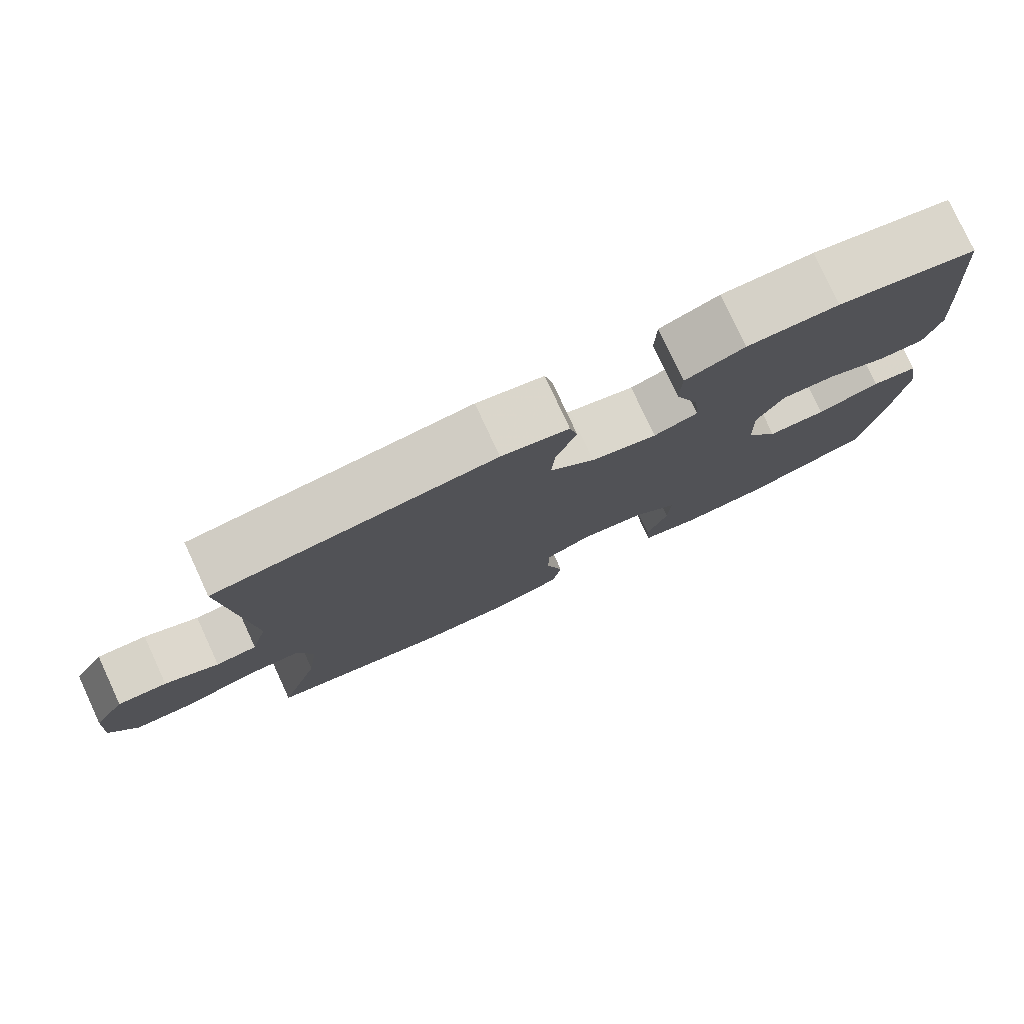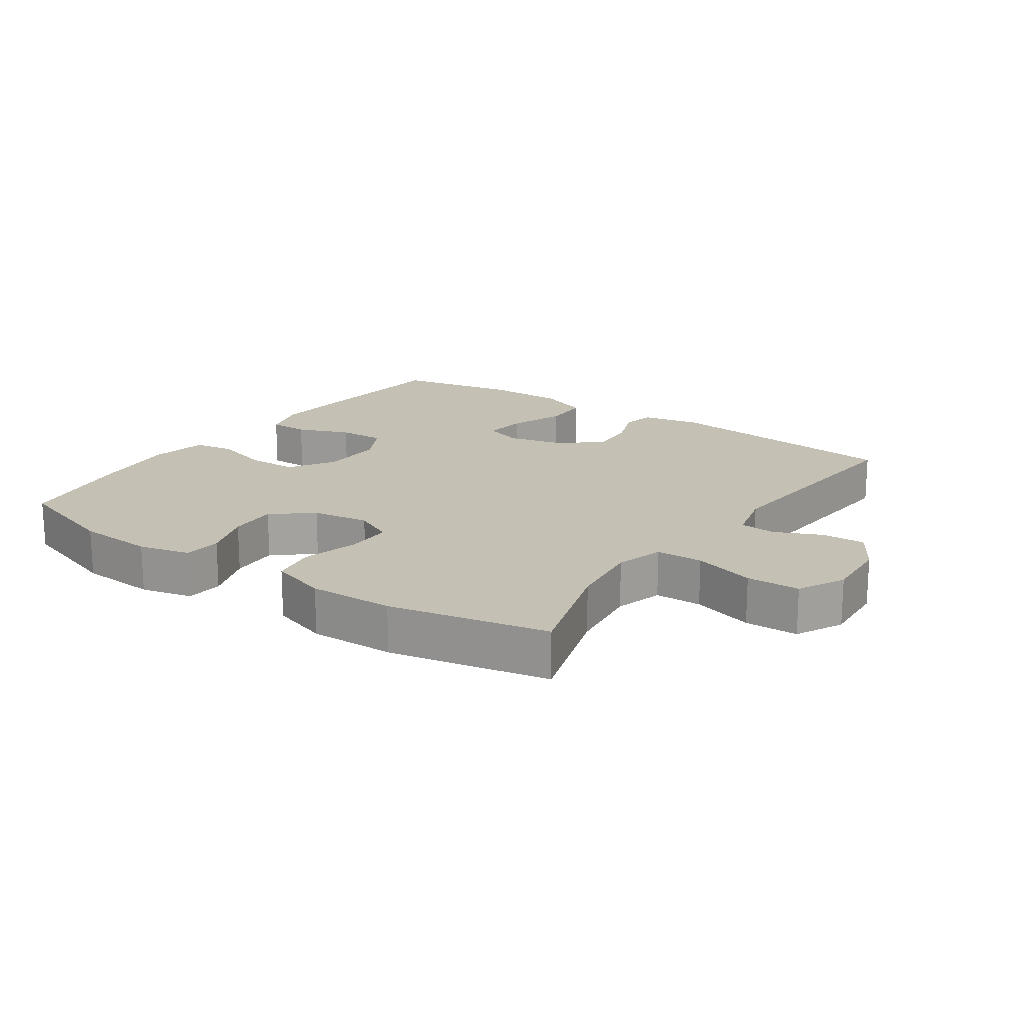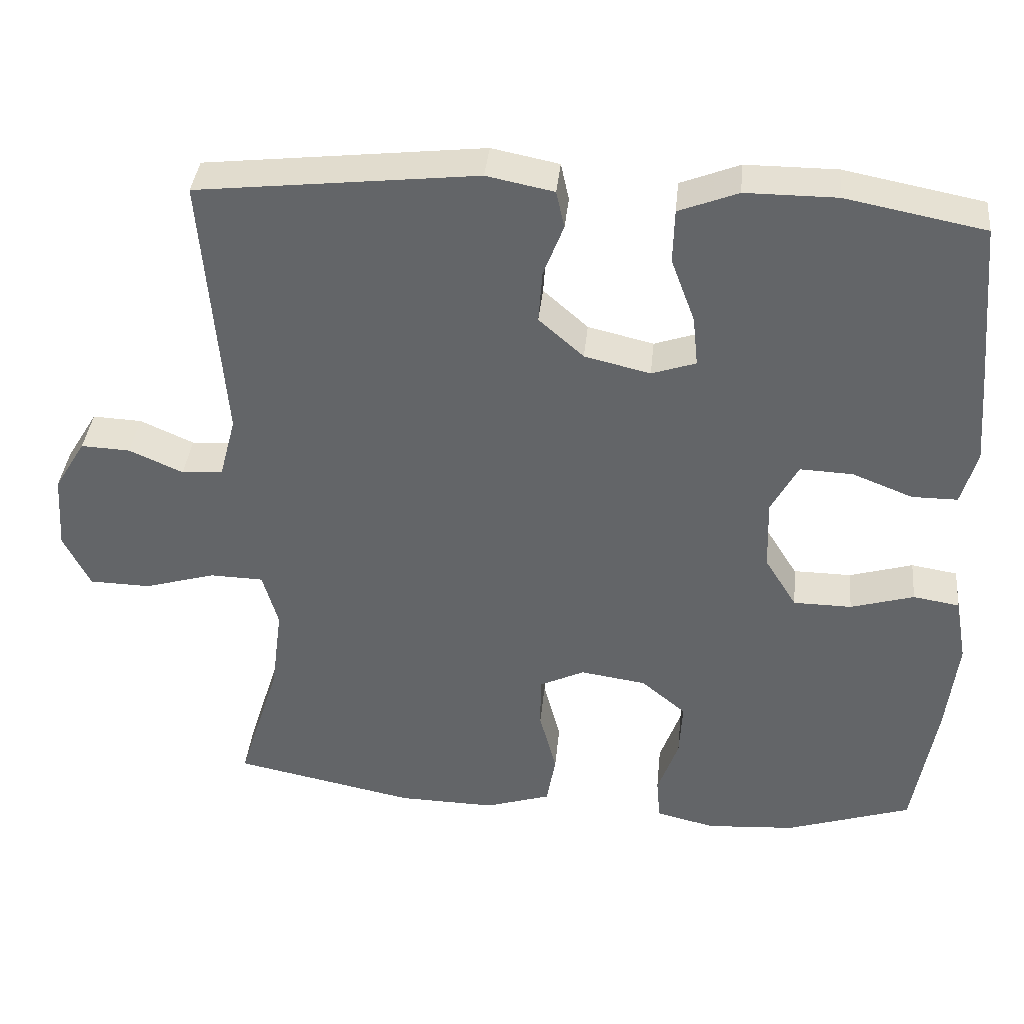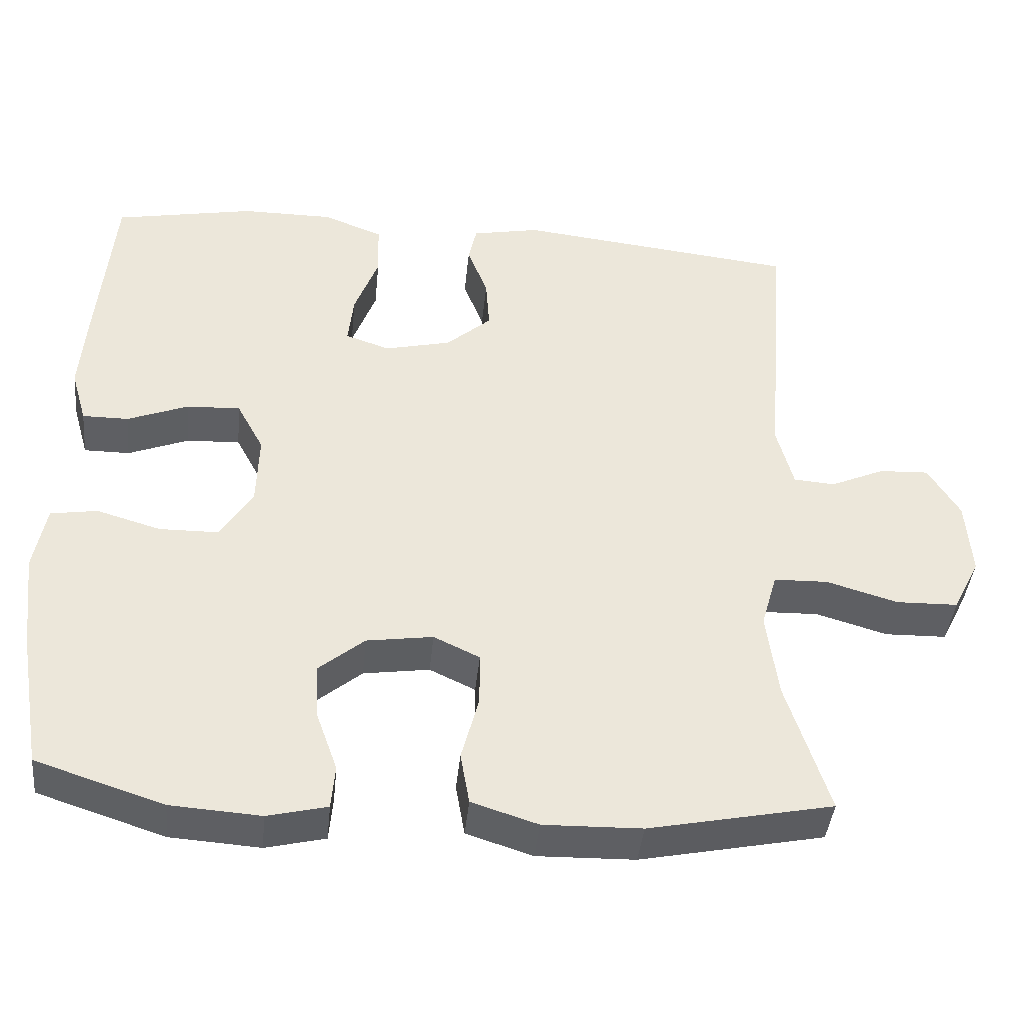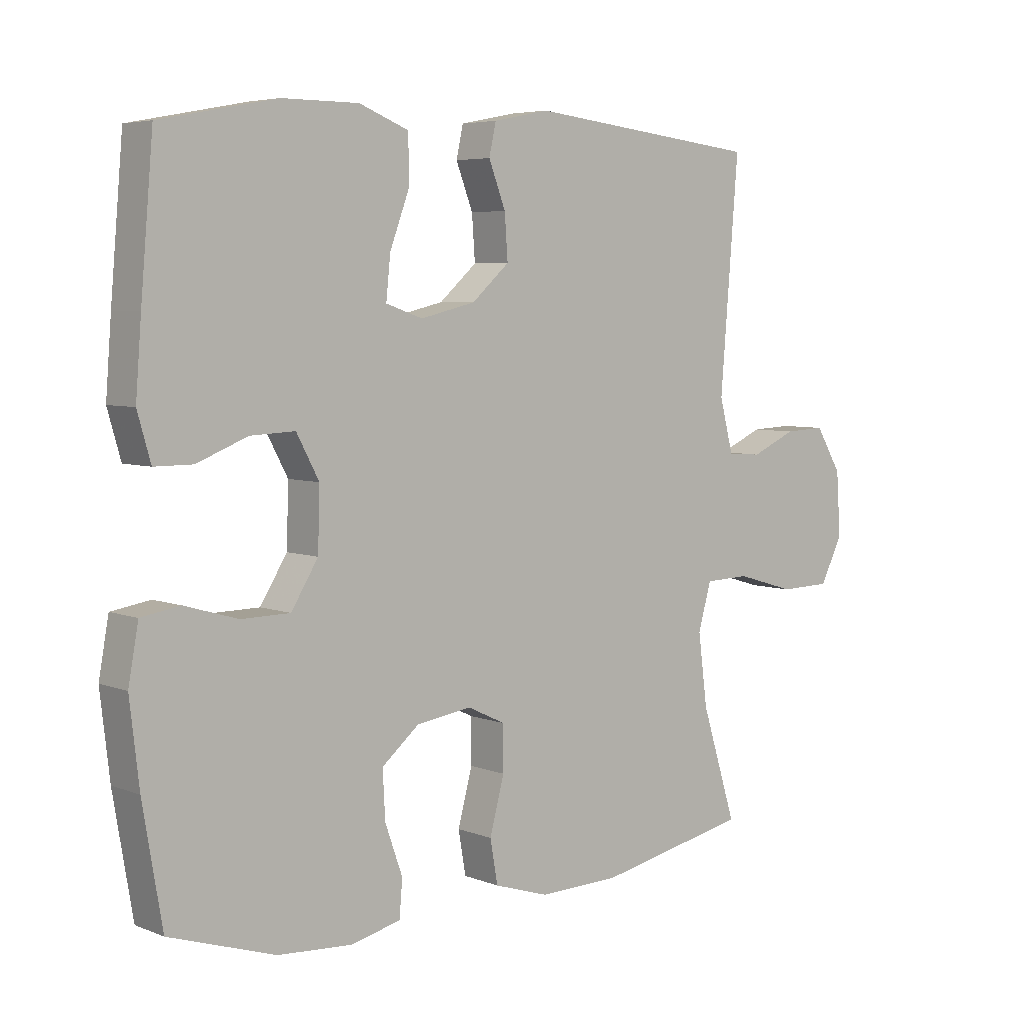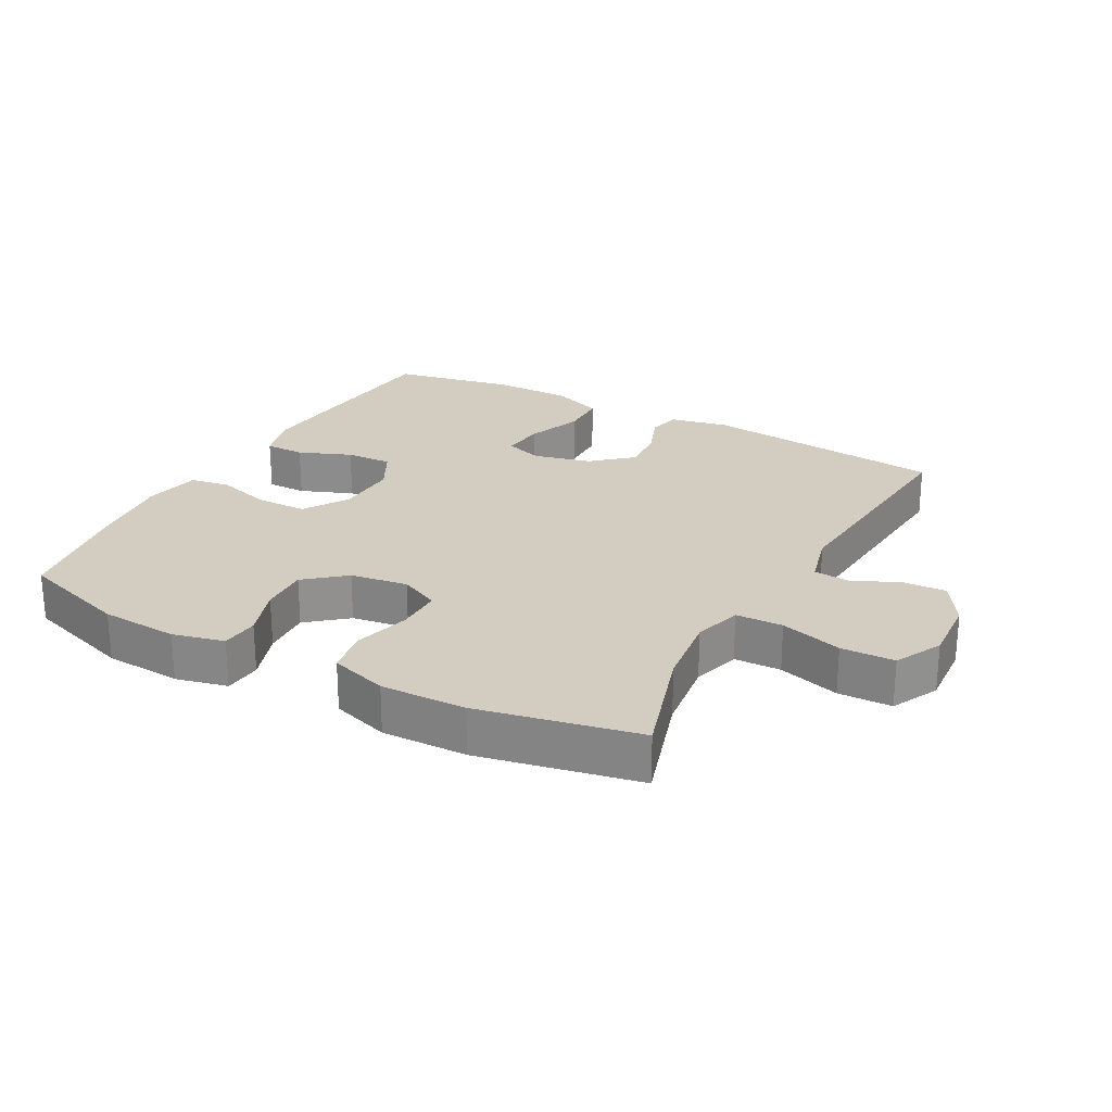
<metadata>
{"format":"obj","ext":"obj","renderer":"f3d","projection":"perspective","resolution":1024,"background":"white","views":[{"elev":78.7,"azim":-24.8,"up":"+Z"},{"elev":18.0,"azim":-145.2,"up":"+Y"},{"elev":37.9,"azim":5.7,"up":"+Z"},{"elev":-41.6,"azim":174.3,"up":"+Z"},{"elev":5.4,"azim":139.7,"up":"+Z"},{"elev":24.5,"azim":-151.4,"up":"+Y"}]}
</metadata>
<code>
v -0.5 0.07 0.5
v -0.126 0.07 0.542
v -0.036 0.07 0.524
v -0.025 0.07 0.474
v -0.052 0.07 0.404
v -0.057 0.07 0.334
v 0.003 0.07 0.281
v 0.091 0.07 0.26
v 0.15 0.07 0.28
v 0.143 0.07 0.347
v 0.111 0.07 0.433
v 0.113 0.07 0.505
v 0.192 0.07 0.536
v 0.314 0.07 0.536
v 0.5 0.07 0.5
v 0.52 0.07 0.272
v 0.529 0.07 0.157
v 0.508 0.07 0.084
v 0.447 0.07 0.084
v 0.366 0.07 0.116
v 0.295 0.07 0.119
v 0.259 0.07 0.052
v 0.262 0.07 -0.044
v 0.305 0.07 -0.113
v 0.383 0.07 -0.114
v 0.468 0.07 -0.089
v 0.53 0.07 -0.099
v 0.546 0.07 -0.187
v 0.531 0.07 -0.317
v 0.5 0.07 -0.5
v 0.331 0.07 -0.555
v 0.212 0.07 -0.563
v 0.133 0.07 -0.544
v 0.128 0.07 -0.486
v 0.156 0.07 -0.407
v 0.16 0.07 -0.332
v 0.1 0.07 -0.282
v 0.012 0.07 -0.269
v -0.049 0.07 -0.298
v -0.049 0.07 -0.369
v -0.026 0.07 -0.456
v -0.038 0.07 -0.525
v -0.126 0.07 -0.553
v -0.256 0.07 -0.55
v -0.5 0.07 -0.5
v -0.444 0.07 -0.322
v -0.429 0.07 -0.207
v -0.45 0.07 -0.133
v -0.522 0.07 -0.131
v -0.617 0.07 -0.159
v -0.699 0.07 -0.157
v -0.735 0.07 -0.085
v -0.728 0.07 0.017
v -0.686 0.07 0.086
v -0.62 0.07 0.083
v -0.548 0.07 0.051
v -0.493 0.07 0.055
v -0.471 0.07 0.139
v -0.5 0 0.5
v -0.126 0 0.542
v -0.036 0 0.524
v -0.025 0 0.474
v -0.052 0 0.404
v -0.057 0 0.334
v 0.003 0 0.281
v 0.091 0 0.26
v 0.15 0 0.28
v 0.143 0 0.347
v 0.111 0 0.433
v 0.113 0 0.505
v 0.192 0 0.536
v 0.314 0 0.536
v 0.5 0 0.5
v 0.52 0 0.272
v 0.529 0 0.157
v 0.508 0 0.084
v 0.447 0 0.084
v 0.366 0 0.116
v 0.295 0 0.119
v 0.259 0 0.052
v 0.262 0 -0.044
v 0.305 0 -0.113
v 0.383 0 -0.114
v 0.468 0 -0.089
v 0.53 0 -0.099
v 0.546 0 -0.187
v 0.531 0 -0.317
v 0.5 0 -0.5
v 0.331 0 -0.555
v 0.212 0 -0.563
v 0.133 0 -0.544
v 0.128 0 -0.486
v 0.156 0 -0.407
v 0.16 0 -0.332
v 0.1 0 -0.282
v 0.012 0 -0.269
v -0.049 0 -0.298
v -0.049 0 -0.369
v -0.026 0 -0.456
v -0.038 0 -0.525
v -0.126 0 -0.553
v -0.256 0 -0.55
v -0.5 0 -0.5
v -0.444 0 -0.322
v -0.429 0 -0.207
v -0.45 0 -0.133
v -0.522 0 -0.131
v -0.617 0 -0.159
v -0.699 0 -0.157
v -0.735 0 -0.085
v -0.728 0 0.017
v -0.686 0 0.086
v -0.62 0 0.083
v -0.548 0 0.051
v -0.493 0 0.055
v -0.471 0 0.139
f 53 54 55 56
f 53 56 57
f 52 53 57
f 49 50 51 52
f 48 49 52 57
f 47 48 57 58
f 43 44 45 46
f 43 46 47
f 40 41 42 43
f 39 40 43 47
f 38 39 47 58
f 32 33 34 35
f 32 35 36
f 31 32 36
f 30 31 36
f 29 30 36 37
f 25 26 27 28
f 24 25 28 29
f 17 18 19 20
f 17 20 21
f 16 17 21
f 15 16 21
f 14 15 21
f 13 14 21 22
f 10 11 12 13
f 9 10 13 22
f 2 3 4 5
f 2 5 6
f 1 2 6
f 58 1 6 7
f 24 29 37 38
f 23 24 38 58
f 8 9 22 23
f 7 8 23 58
f 114 113 112 111
f 115 114 111
f 115 111 110
f 110 109 108 107
f 115 110 107 106
f 116 115 106 105
f 104 103 102 101
f 105 104 101
f 101 100 99 98
f 105 101 98 97
f 116 105 97 96
f 93 92 91 90
f 94 93 90
f 94 90 89
f 94 89 88
f 95 94 88 87
f 86 85 84 83
f 87 86 83 82
f 78 77 76 75
f 79 78 75
f 79 75 74
f 79 74 73
f 79 73 72
f 80 79 72 71
f 71 70 69 68
f 80 71 68 67
f 63 62 61 60
f 64 63 60
f 64 60 59
f 65 64 59 116
f 96 95 87 82
f 116 96 82 81
f 81 80 67 66
f 116 81 66 65
f 1 59 60 2
f 2 60 61 3
f 3 61 62 4
f 4 62 63 5
f 5 63 64 6
f 6 64 65 7
f 7 65 66 8
f 8 66 67 9
f 9 67 68 10
f 10 68 69 11
f 11 69 70 12
f 12 70 71 13
f 13 71 72 14
f 14 72 73 15
f 15 73 74 16
f 16 74 75 17
f 17 75 76 18
f 18 76 77 19
f 19 77 78 20
f 20 78 79 21
f 21 79 80 22
f 22 80 81 23
f 23 81 82 24
f 24 82 83 25
f 25 83 84 26
f 26 84 85 27
f 27 85 86 28
f 28 86 87 29
f 29 87 88 30
f 30 88 89 31
f 31 89 90 32
f 32 90 91 33
f 33 91 92 34
f 34 92 93 35
f 35 93 94 36
f 36 94 95 37
f 37 95 96 38
f 38 96 97 39
f 39 97 98 40
f 40 98 99 41
f 41 99 100 42
f 42 100 101 43
f 43 101 102 44
f 44 102 103 45
f 45 103 104 46
f 46 104 105 47
f 47 105 106 48
f 48 106 107 49
f 49 107 108 50
f 50 108 109 51
f 51 109 110 52
f 52 110 111 53
f 53 111 112 54
f 54 112 113 55
f 55 113 114 56
f 56 114 115 57
f 57 115 116 58
f 58 116 59 1

</code>
